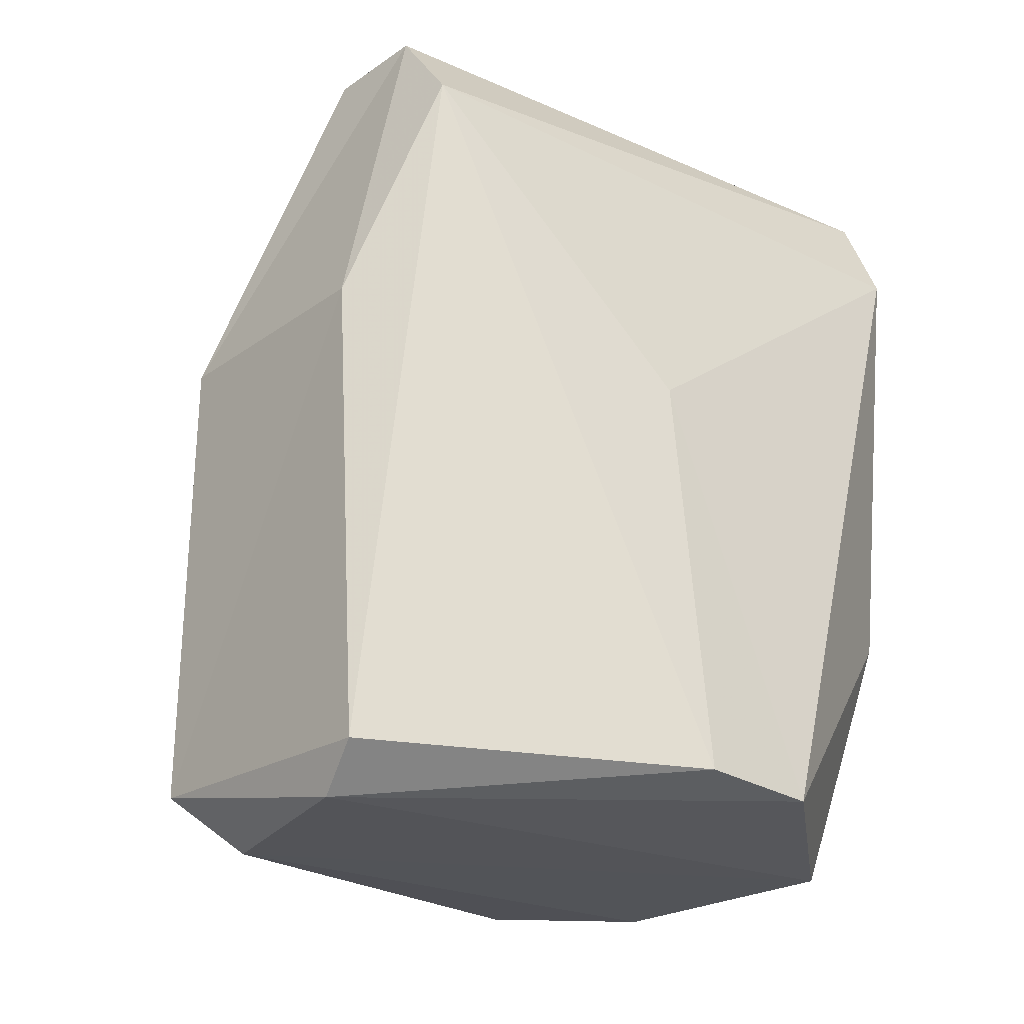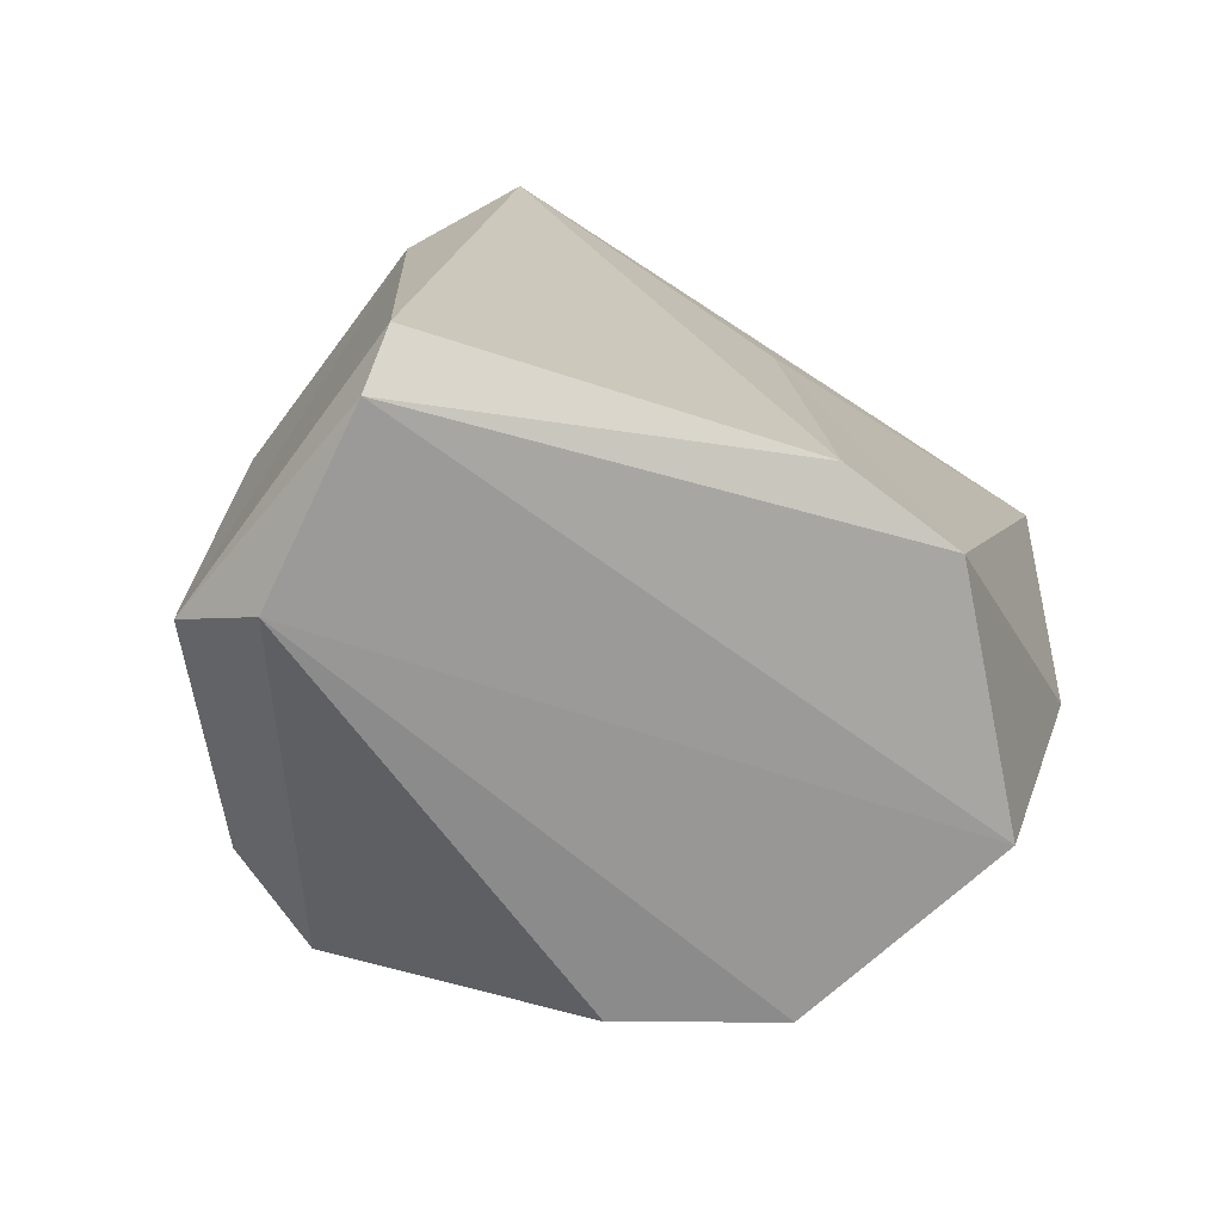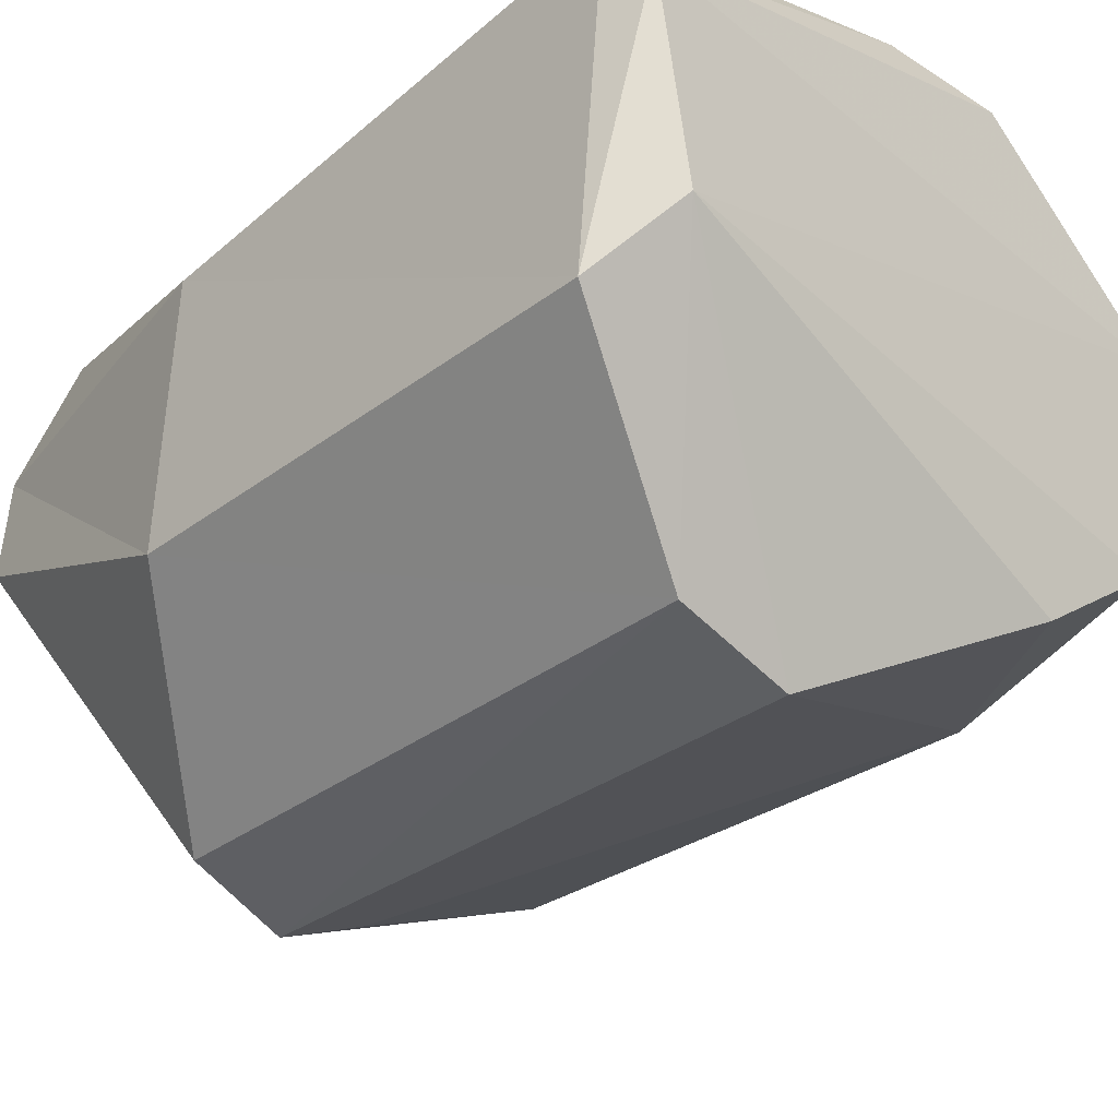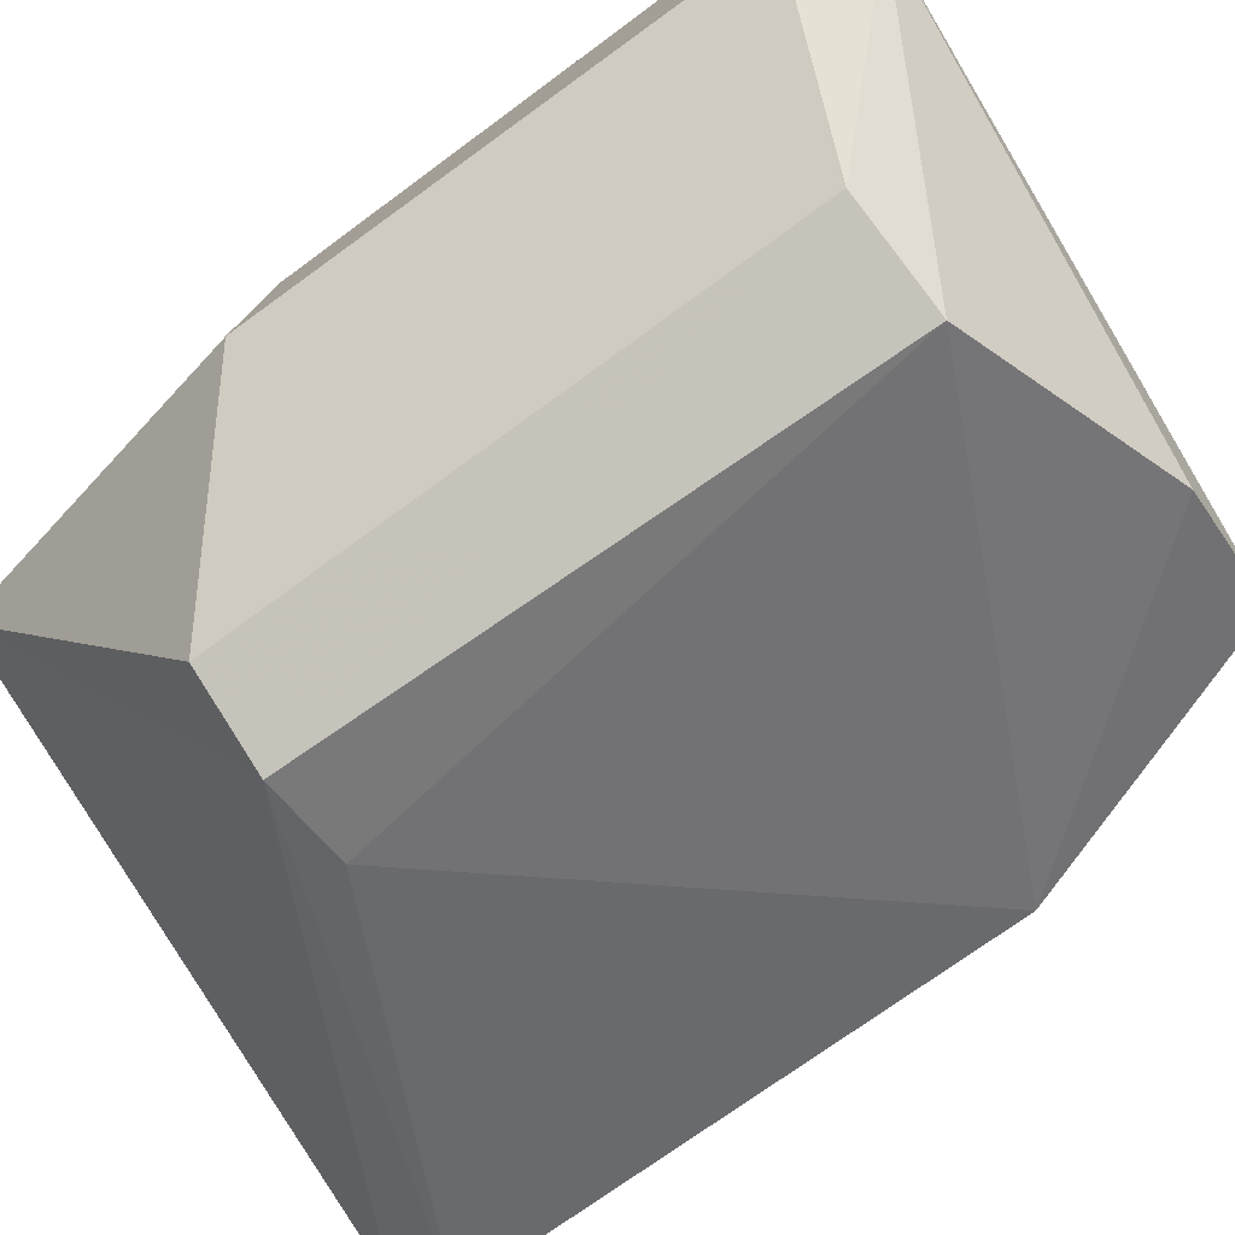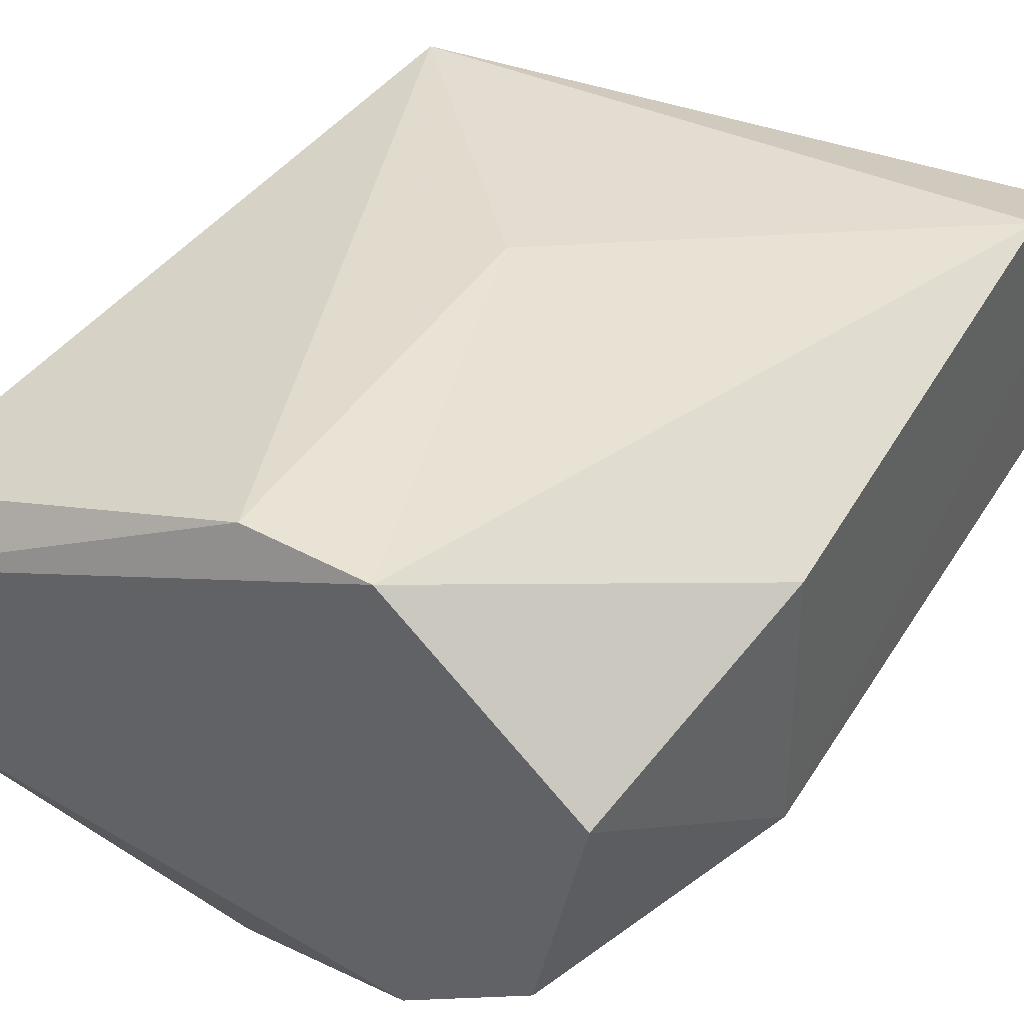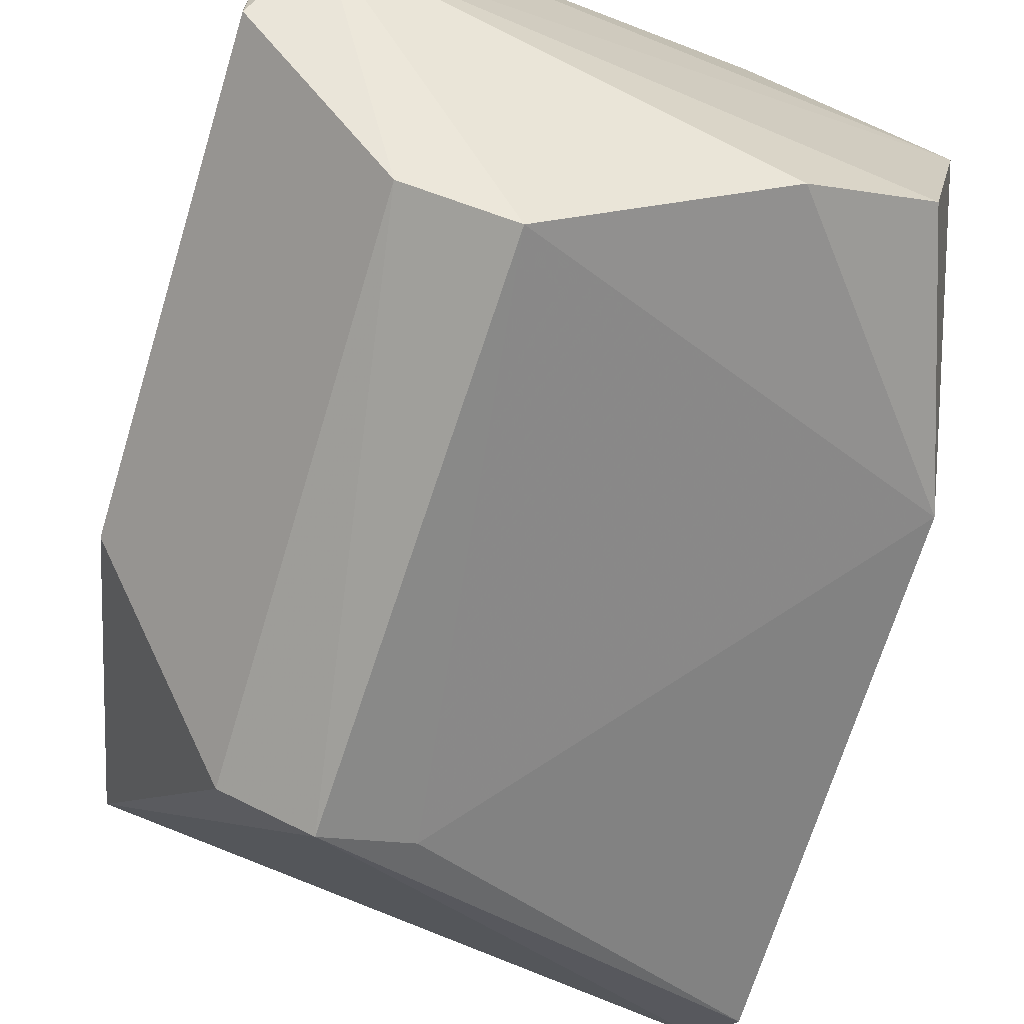
<metadata>
{"format":"obj","ext":"obj","renderer":"f3d","projection":"perspective","resolution":1024,"background":"white","views":[{"elev":-27.3,"azim":-39.4,"up":"+Y"},{"elev":-72.0,"azim":-36.2,"up":"+Y"},{"elev":-32.4,"azim":-43.2,"up":"+Z"},{"elev":-77.3,"azim":-54.0,"up":"+Z"},{"elev":43.0,"azim":30.4,"up":"+Z"},{"elev":-70.5,"azim":-16.8,"up":"+Z"}]}
</metadata>
<code>
v -0.06788 0.004815 0.02551
v 0.04215 -0.1438 -0.04009
v -0.06693 0.02535 0.01042
v 0.0519 -0.1437 0.007179
v -0.06872 0.02482 -0.01052
v -0.05028 -0.01658 -0.07625
v 0.06136 0.002422 0.03256
v 0.06134 0.02369 0.02376
v -0.01421 -0.05636 0.03653
v -0.01117 -0.143 0.04206
v 0.01379 -0.1437 0.04166
v 0.06147 -0.08841 -0.03879
v -0.01399 -0.01658 -0.07625
v 0.06139 -0.09065 0.02094
v 0.06139 0.02271 -0.03428
v 0.06139 0.0326 0.002655
v 0.05665 0.03237 -0.02663
v 0.01601 -0.1438 -0.05908
v -0.07209 -0.1544 -0.03001
v -0.02878 -0.1291 -0.08356
v -0.03193 -0.01658 -0.08416
v -0.07936 -0.1551 0.008877
v -0.08207 -0.04251 -0.04271
v -0.08158 -0.04524 0.01044
v -0.08189 -0.147 0.01923
v -0.08189 -0.1413 -0.04301
v -0.05029 -0.1284 -0.07625
f 7 14 11
f 1 8 7
f 13 15 21
f 21 15 17
f 8 3 16
f 4 11 14
f 18 2 12
f 18 19 2
f 19 20 27
f 23 3 24
f 1 25 24
f 9 10 1
f 1 7 9
f 9 7 11
f 10 25 1
f 15 13 12
f 16 3 17
f 17 5 21
f 3 8 1
f 1 24 3
f 19 4 2
f 12 2 4
f 4 14 12
f 22 25 10
f 20 18 12
f 19 18 20
f 5 3 23
f 5 17 3
f 11 4 22
f 22 4 19
f 6 27 21
f 6 21 5
f 23 6 5
f 19 27 26
f 23 27 6
f 10 9 11
f 20 12 13
f 16 14 7
f 12 14 16
f 15 12 16
f 16 17 15
f 16 7 8
f 21 27 20
f 20 13 21
f 22 10 11
f 26 23 24
f 22 26 25
f 26 24 25
f 26 22 19
f 23 26 27

</code>
